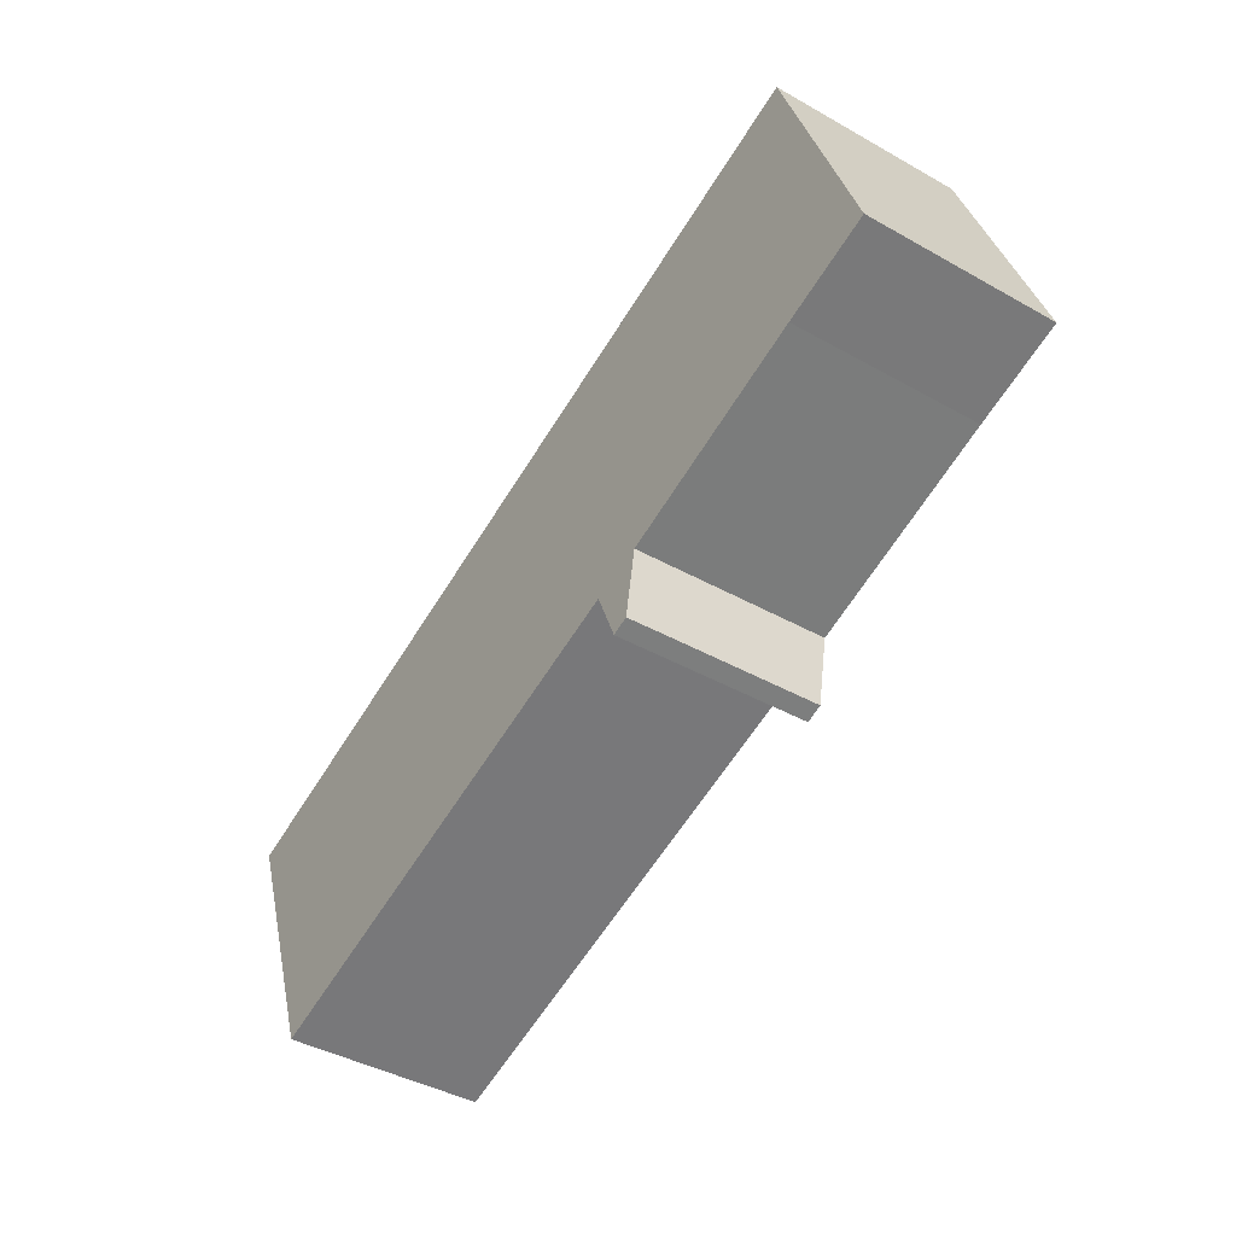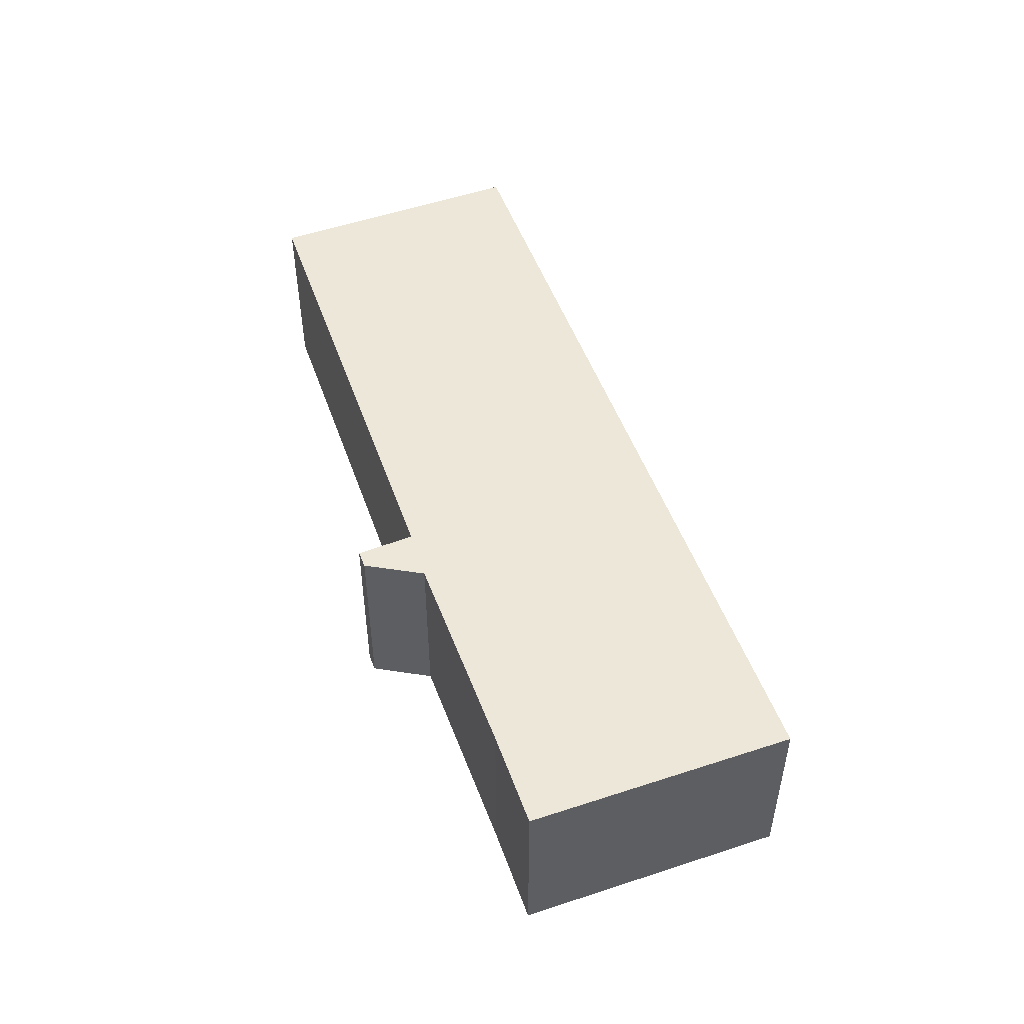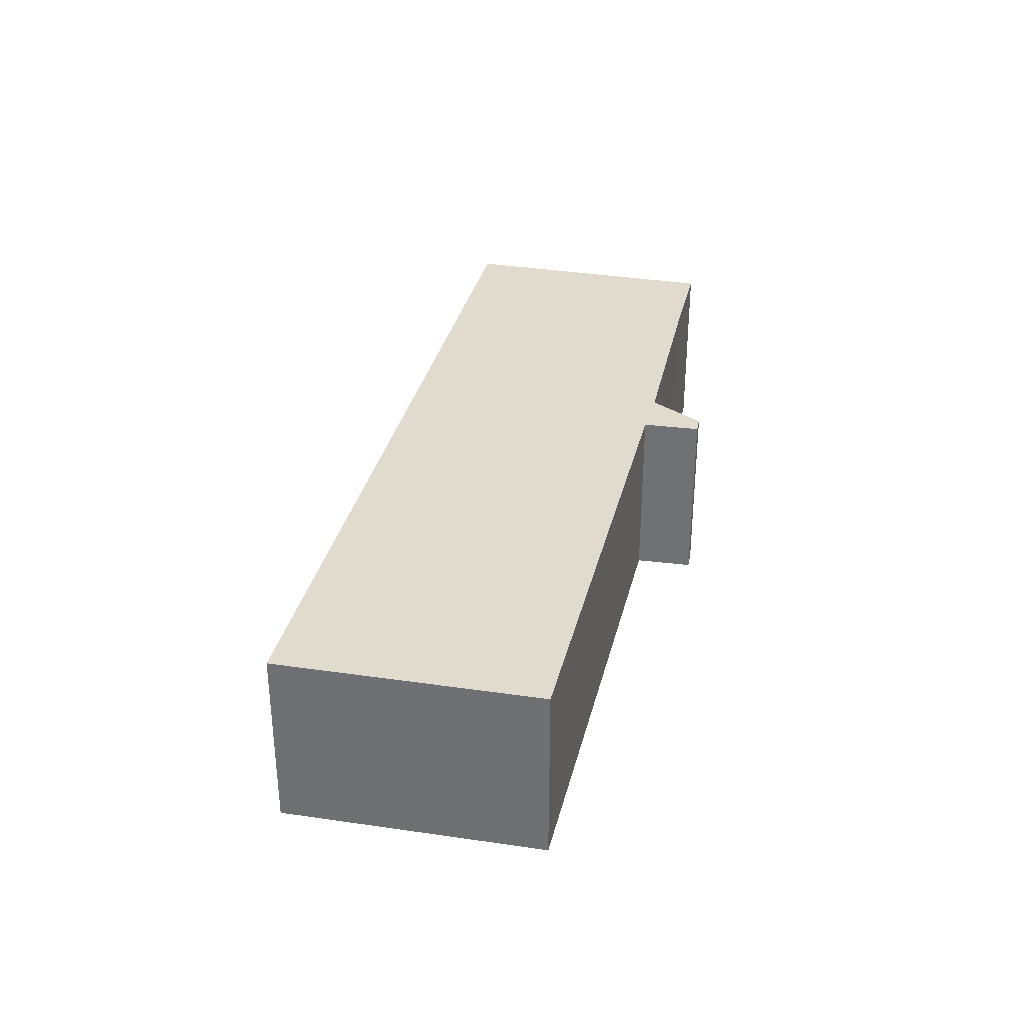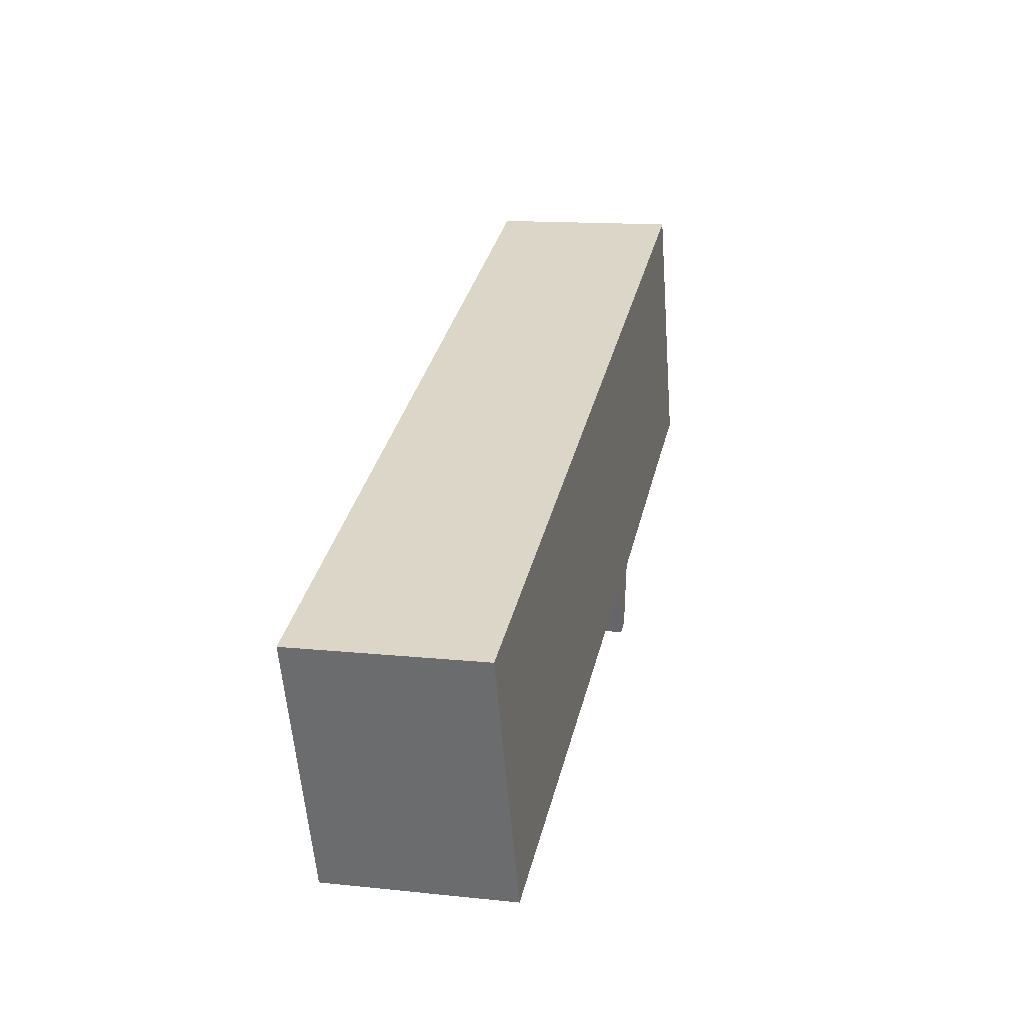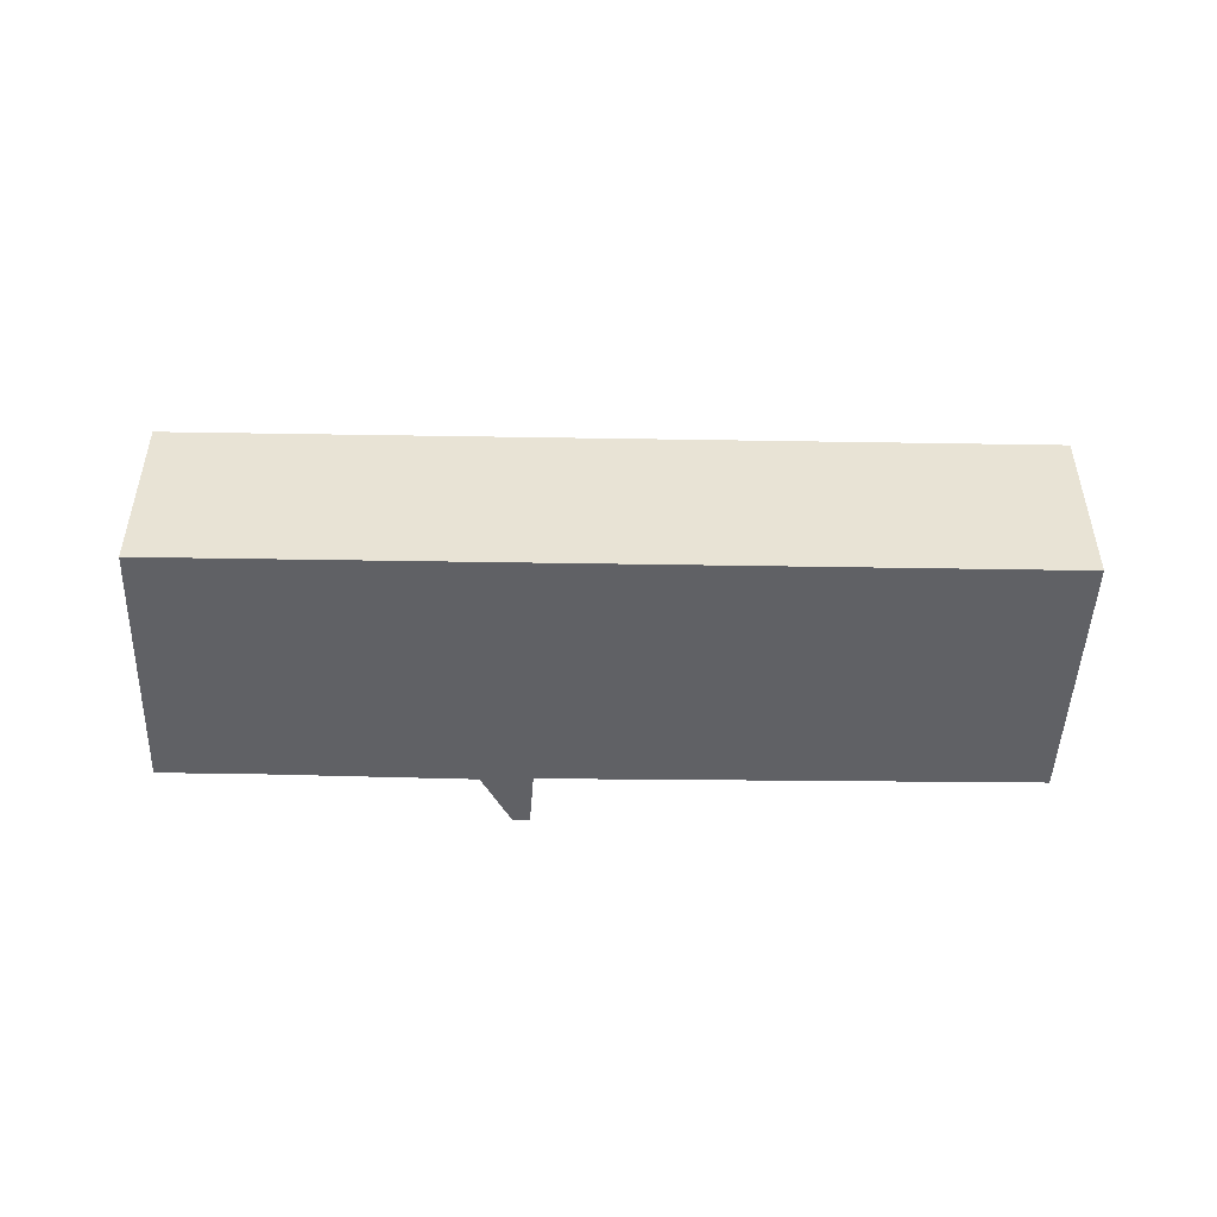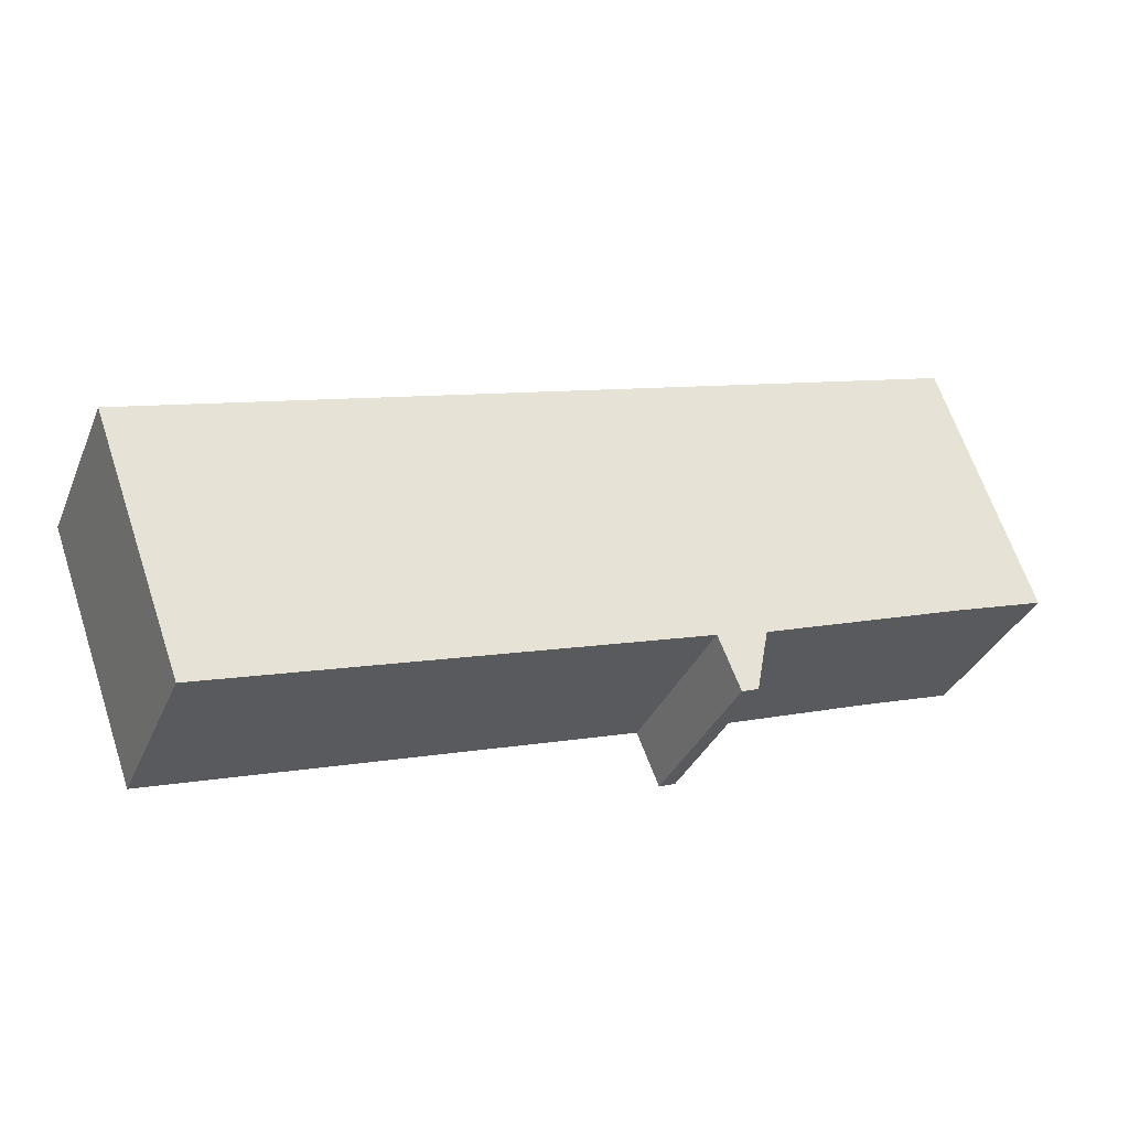
<metadata>
{"format":"obj","ext":"obj","renderer":"f3d","projection":"perspective","resolution":1024,"background":"white","views":[{"elev":-42.0,"azim":-124.1,"up":"+Z"},{"elev":50.0,"azim":-91.0,"up":"+Y"},{"elev":33.4,"azim":121.4,"up":"+Y"},{"elev":13.7,"azim":103.3,"up":"+Z"},{"elev":-49.1,"azim":17.4,"up":"+Y"},{"elev":-34.5,"azim":158.9,"up":"+Z"}]}
</metadata>
<code>
v  6.882 4.157 -3.687
v  7.737 4.157 -2.611
v  7.25 4.157 -3.822
v  20.39 4.157 -0.457
v  18.34 4.157 -6.066
v  1.94 4.157 5.695
v  6.621 4.157 -2.286
v  2.073 4.157 -0.691
v  0 4.157 2.545e-16
v  18.34 3.714e-16 -6.066
v  7.737 1.599e-16 -2.611
v  7.25 2.34e-16 -3.822
v  6.882 2.258e-16 -3.687
v  6.621 1.4e-16 -2.286
v  2.073 4.231e-17 -0.691
v  0 0 0
v  20.39 2.798e-17 -0.457
v  1.94 -3.487e-16 5.695
g defaultobject
f 1 2 3
f 2 4 5
f 4 2 6
f 6 2 7
f 7 2 1
f 6 7 8
f 6 8 9
f 10 2 5
f 2 10 11
f 12 1 3
f 1 12 13
f 14 8 7
f 8 14 15
f 8 15 9
f 9 15 16
f 11 3 2
f 3 11 12
f 17 5 4
f 5 17 10
f 13 7 1
f 7 13 14
f 16 6 9
f 6 16 18
f 18 4 6
f 4 18 17
f 17 11 10
f 11 17 18
f 11 18 14
f 14 18 15
f 15 18 16
f 11 13 12
f 13 11 14

</code>
